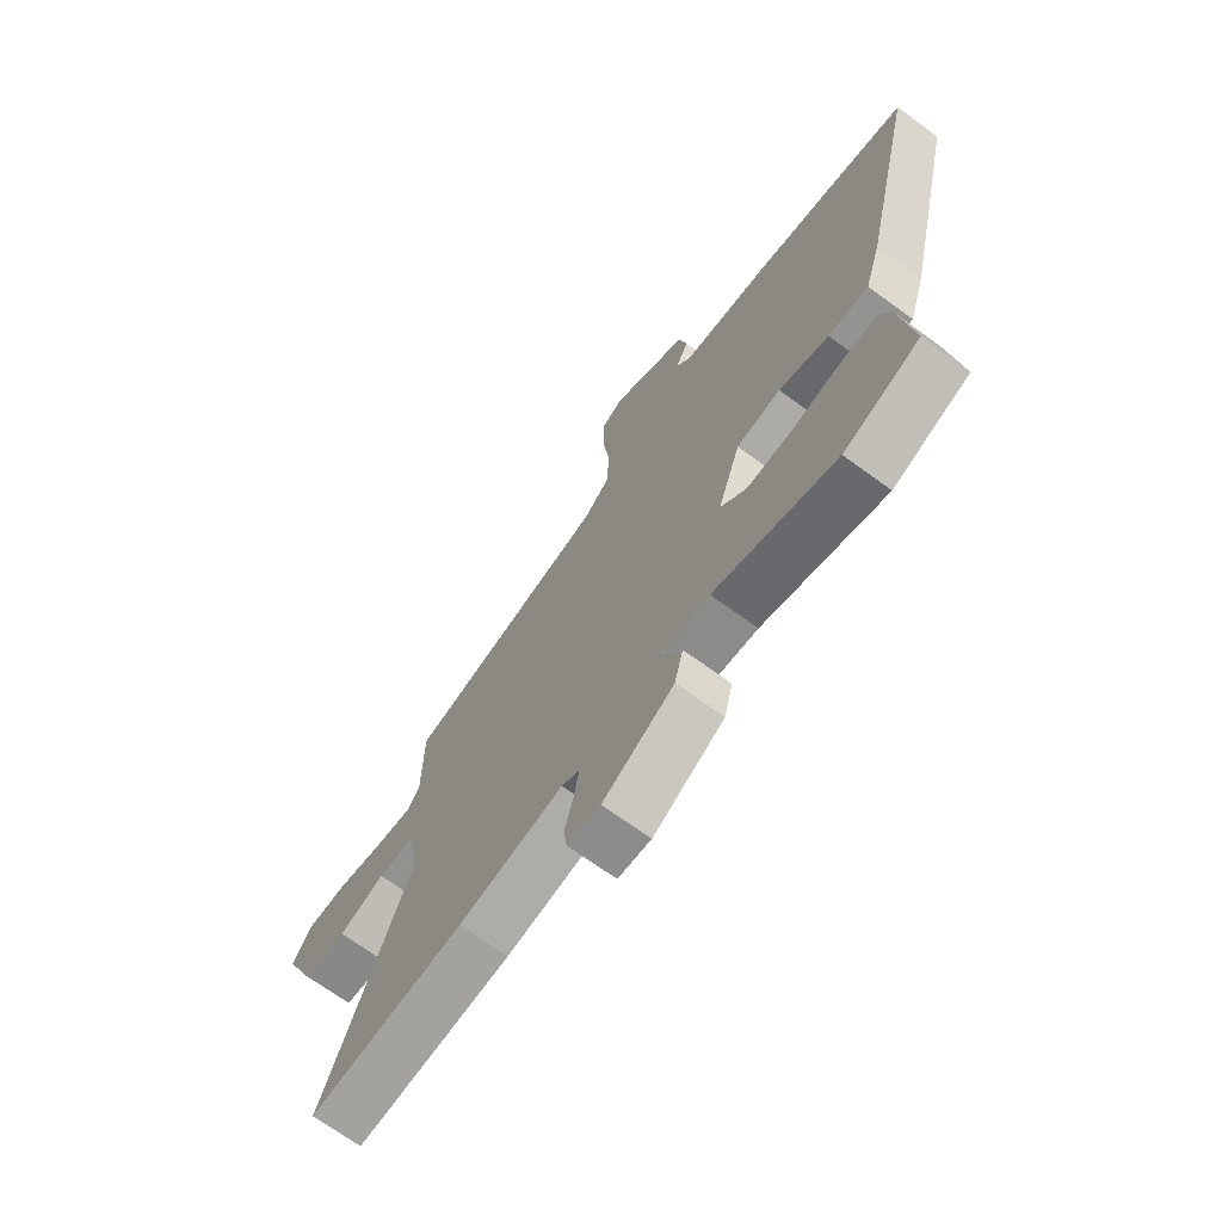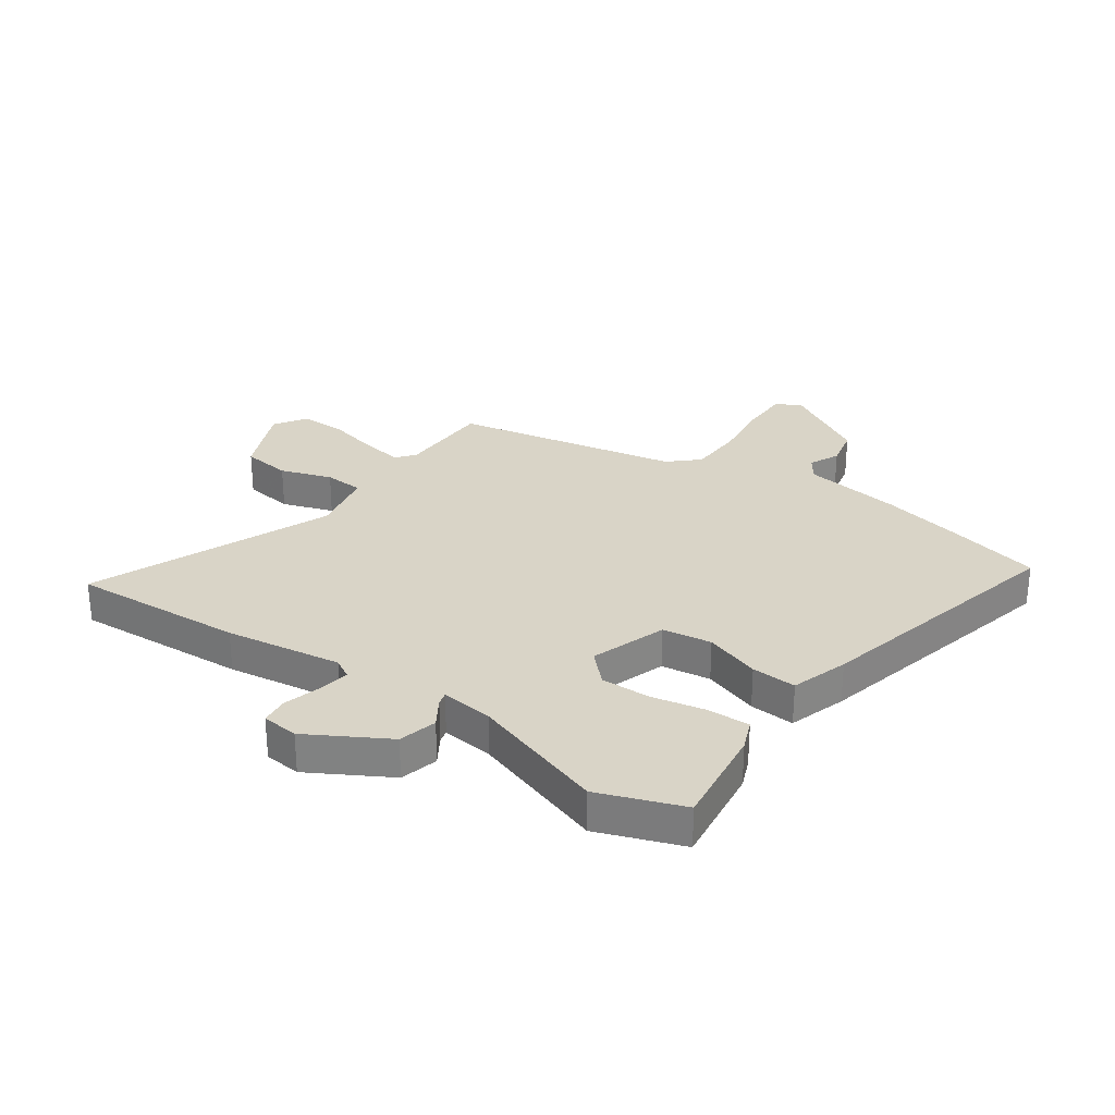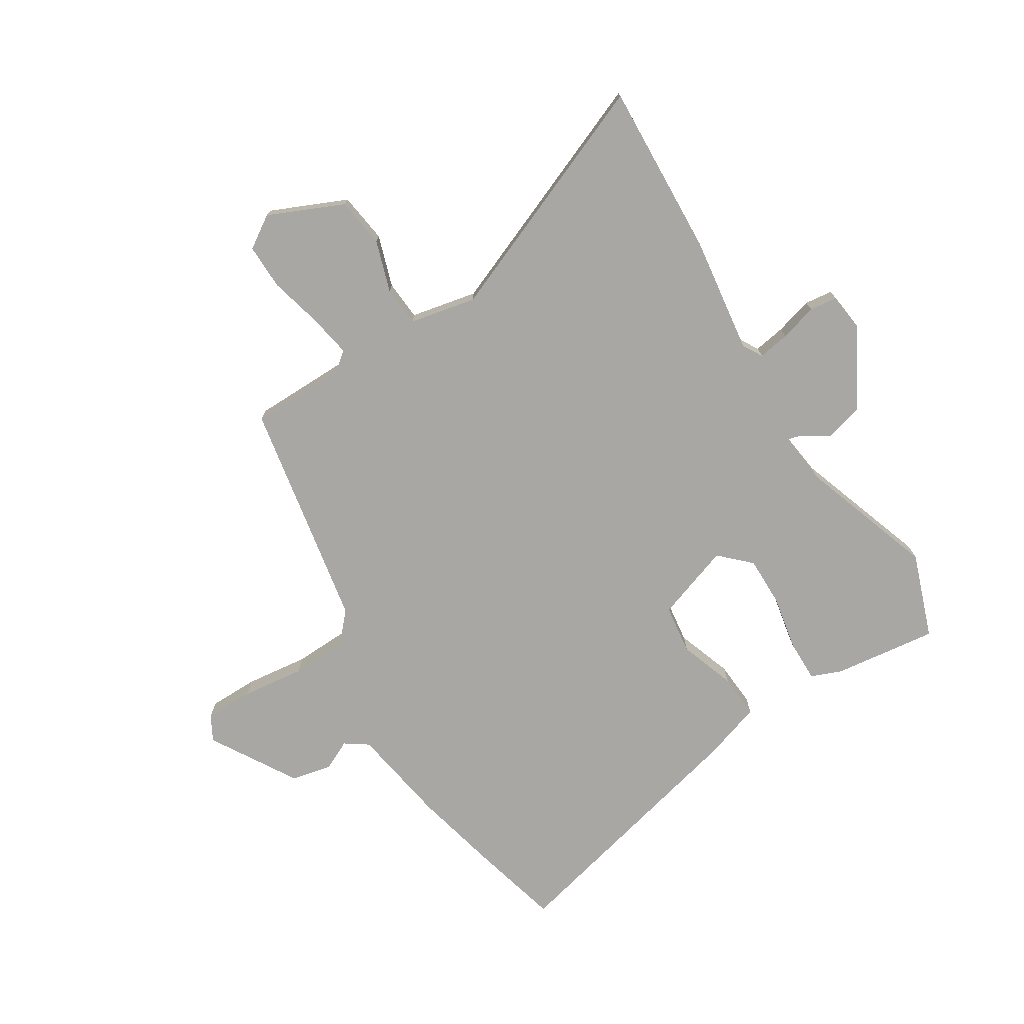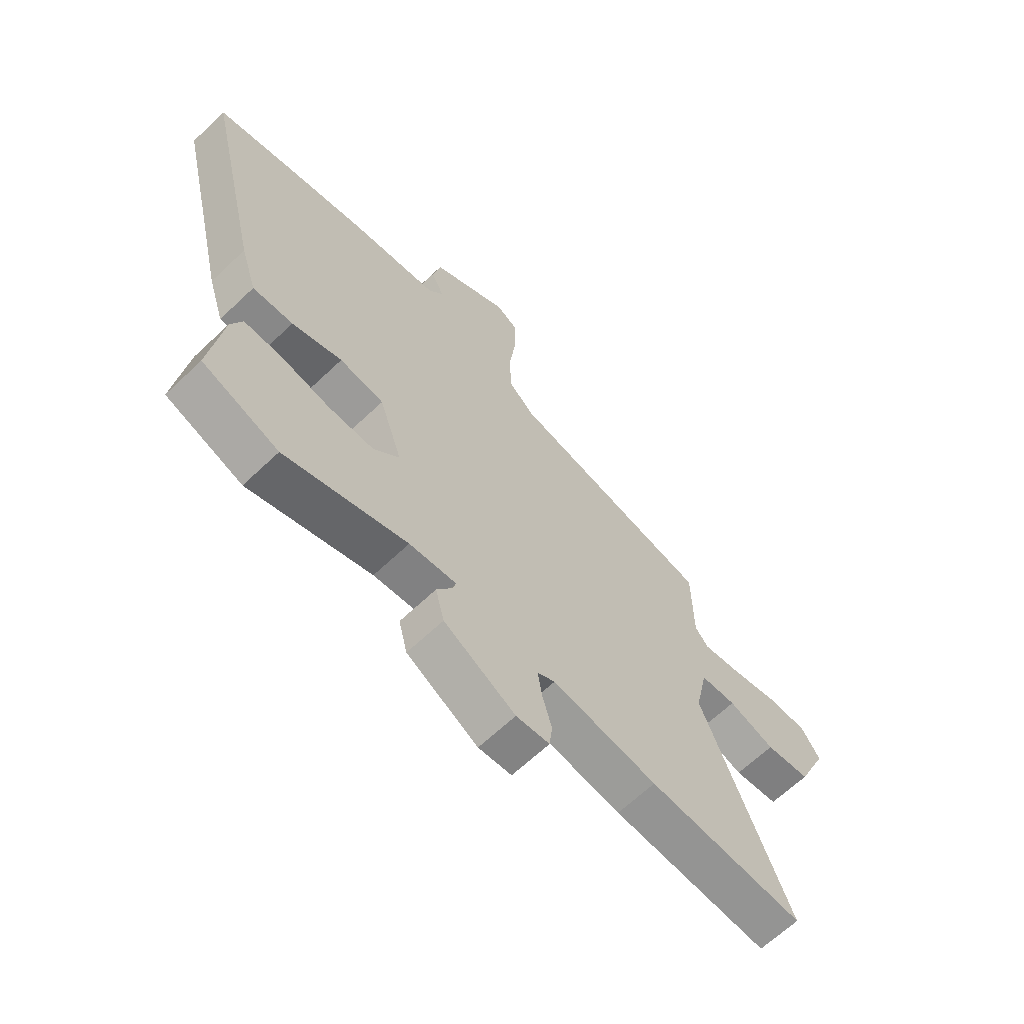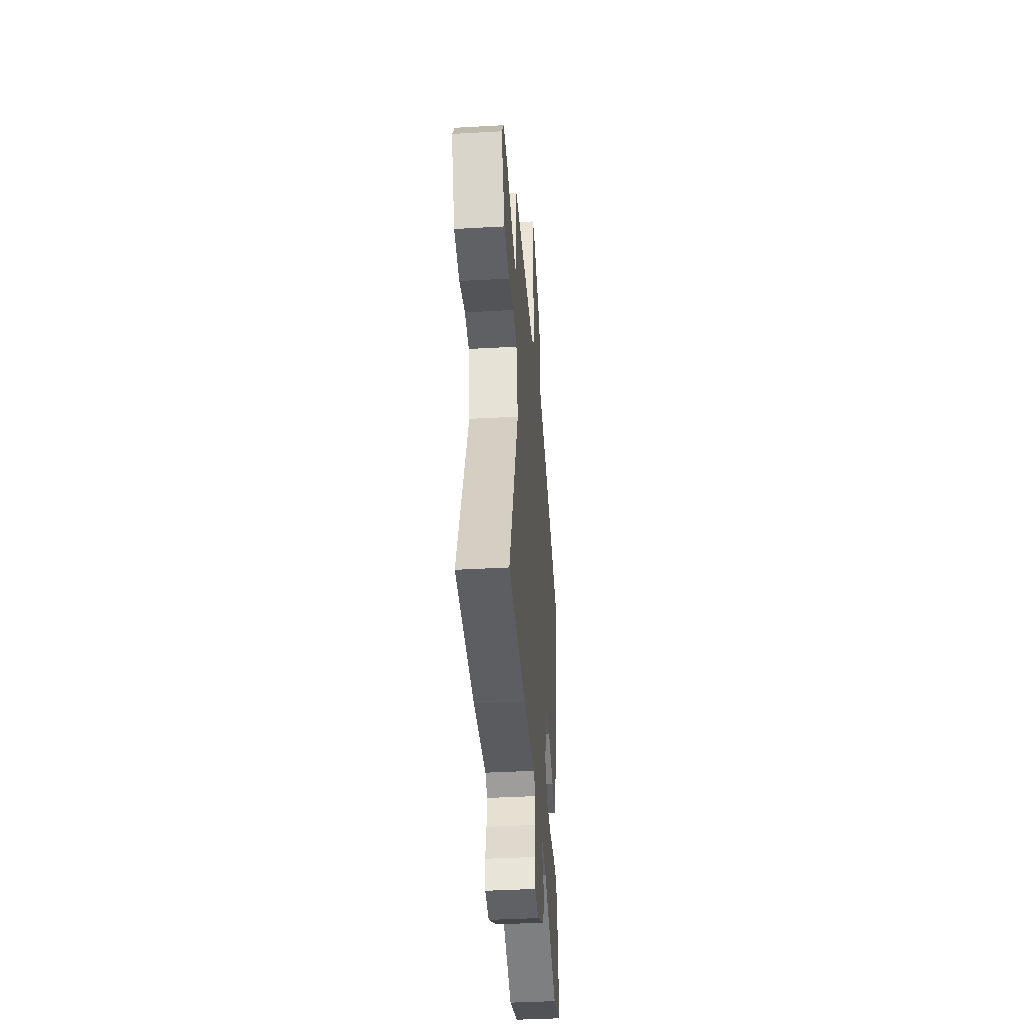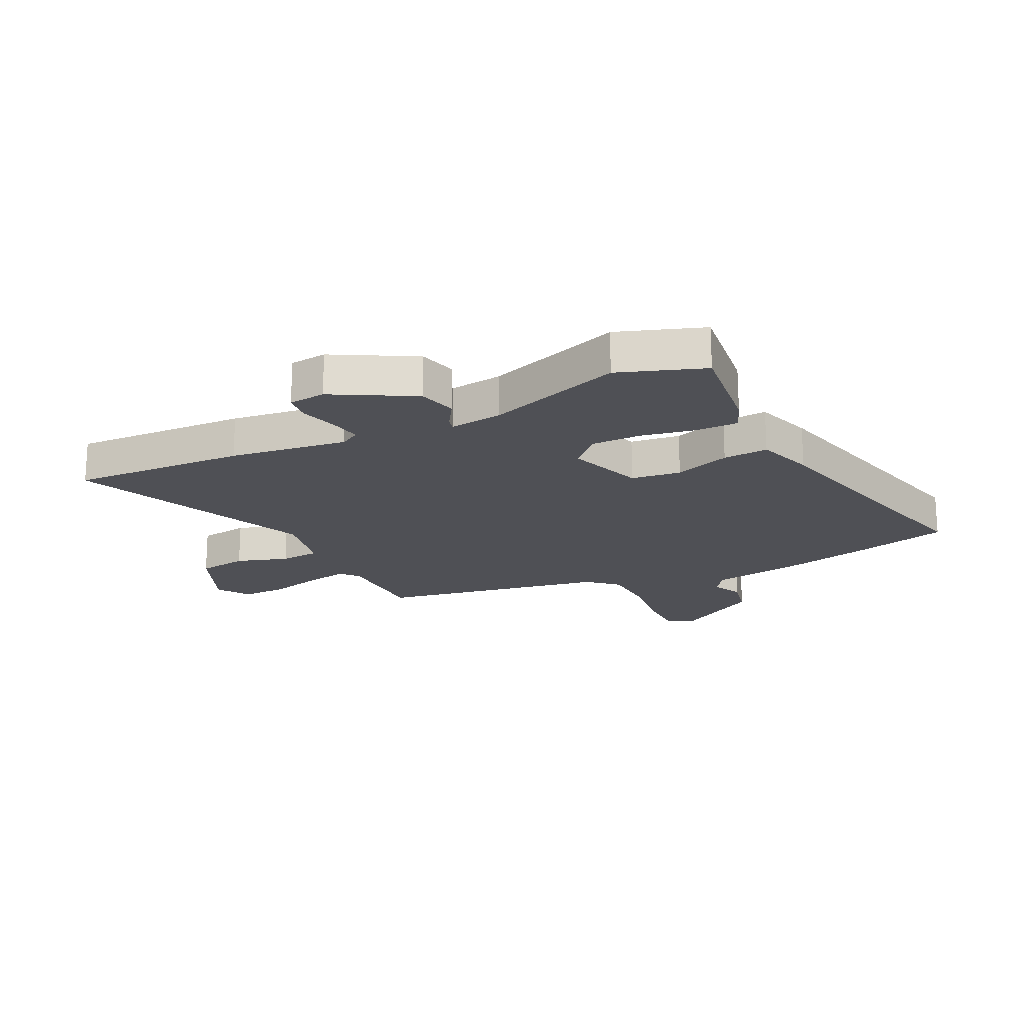
<metadata>
{"format":"obj","ext":"obj","renderer":"f3d","projection":"perspective","resolution":1024,"background":"white","views":[{"elev":-69.8,"azim":-126.1,"up":"+Z"},{"elev":28.6,"azim":-145.1,"up":"+Y"},{"elev":-74.8,"azim":122.2,"up":"+Y"},{"elev":-65.1,"azim":-46.3,"up":"+Z"},{"elev":-41.1,"azim":93.9,"up":"+Z"},{"elev":-19.3,"azim":-153.4,"up":"+Y"}]}
</metadata>
<code>
v -0.655 0.07 0.461
v -0.498 0.07 0.501
v -0.348 0.07 0.536
v -0.173 0.07 0.564
v -0.145 0.07 0.604
v -0.17 0.07 0.657
v -0.154 0.07 0.728
v -0.002 0.07 0.818
v 0.042 0.07 0.794
v 0.042 0.07 0.707
v 0.028 0.07 0.596
v 0.031 0.07 0.498
v 0.082 0.07 0.451
v 0.483 0.07 0.376
v 0.484 0.07 0.206
v 0.51 0.07 0.174
v 0.585 0.07 0.187
v 0.678 0.07 0.21
v 0.758 0.07 0.211
v 0.795 0.07 0.154
v 0.736 0.07 0.022
v 0.648 0.07 0.01
v 0.557 0.07 0.04
v 0.487 0.07 0.035
v 0.462 0.07 -0.082
v 0.633 0.07 -0.507
v 0.326 0.07 -0.491
v 0.12 0.07 -0.462
v 0.085 0.07 -0.482
v 0.094 0.07 -0.538
v 0.112 0.07 -0.604
v 0.106 0.07 -0.653
v 0.041 0.07 -0.66
v -0.099 0.07 -0.581
v -0.116 0.07 -0.513
v -0.085 0.07 -0.464
v -0.079 0.07 -0.441
v -0.171 0.07 -0.452
v -0.41 0.07 -0.533
v -0.559 0.07 -0.479
v -0.535 0.07 -0.297
v -0.513 0.07 -0.243
v -0.439 0.07 -0.244
v -0.343 0.07 -0.263
v -0.255 0.07 -0.264
v -0.204 0.07 -0.212
v -0.249 0.07 -0.078
v -0.336 0.07 -0.066
v -0.434 0.07 -0.1
v -0.513 0.07 -0.105
v -0.545 0.07 -0.004
v -0.655 0 0.461
v -0.498 0 0.501
v -0.348 0 0.536
v -0.173 0 0.564
v -0.145 0 0.604
v -0.17 0 0.657
v -0.154 0 0.728
v -0.002 0 0.818
v 0.042 0 0.794
v 0.042 0 0.707
v 0.028 0 0.596
v 0.031 0 0.498
v 0.082 0 0.451
v 0.483 0 0.376
v 0.484 0 0.206
v 0.51 0 0.174
v 0.585 0 0.187
v 0.678 0 0.21
v 0.758 0 0.211
v 0.795 0 0.154
v 0.736 0 0.022
v 0.648 0 0.01
v 0.557 0 0.04
v 0.487 0 0.035
v 0.462 0 -0.082
v 0.633 0 -0.507
v 0.326 0 -0.491
v 0.12 0 -0.462
v 0.085 0 -0.482
v 0.094 0 -0.538
v 0.112 0 -0.604
v 0.106 0 -0.653
v 0.041 0 -0.66
v -0.099 0 -0.581
v -0.116 0 -0.513
v -0.085 0 -0.464
v -0.079 0 -0.441
v -0.171 0 -0.452
v -0.41 0 -0.533
v -0.559 0 -0.479
v -0.535 0 -0.297
v -0.513 0 -0.243
v -0.439 0 -0.244
v -0.343 0 -0.263
v -0.255 0 -0.264
v -0.204 0 -0.212
v -0.249 0 -0.078
v -0.336 0 -0.066
v -0.434 0 -0.1
v -0.513 0 -0.105
v -0.545 0 -0.004
f 48 49 50 51
f 47 48 51 1
f 41 42 43 44
f 41 44 45
f 38 39 40 41
f 37 38 41 45
f 33 34 35 36
f 33 36 37
f 30 31 32 33
f 29 30 33 37
f 28 29 37 45
f 25 26 27 28
f 24 25 28 45
f 20 21 22 23
f 20 23 24
f 17 18 19 20
f 16 17 20 24
f 15 16 24 45
f 13 14 15
f 8 9 10 11
f 8 11 12
f 5 6 7 8
f 5 8 12
f 4 5 12 13
f 47 1 2 3
f 46 47 3 4
f 15 45 46
f 4 13 15 46
f 102 101 100 99
f 52 102 99 98
f 95 94 93 92
f 96 95 92
f 92 91 90 89
f 96 92 89 88
f 87 86 85 84
f 88 87 84
f 84 83 82 81
f 88 84 81 80
f 96 88 80 79
f 79 78 77 76
f 96 79 76 75
f 74 73 72 71
f 75 74 71
f 71 70 69 68
f 75 71 68 67
f 96 75 67 66
f 66 65 64
f 62 61 60 59
f 63 62 59
f 59 58 57 56
f 63 59 56
f 64 63 56 55
f 54 53 52 98
f 55 54 98 97
f 97 96 66
f 97 66 64 55
f 1 52 53 2
f 2 53 54 3
f 3 54 55 4
f 4 55 56 5
f 5 56 57 6
f 6 57 58 7
f 7 58 59 8
f 8 59 60 9
f 9 60 61 10
f 10 61 62 11
f 11 62 63 12
f 12 63 64 13
f 13 64 65 14
f 14 65 66 15
f 15 66 67 16
f 16 67 68 17
f 17 68 69 18
f 18 69 70 19
f 19 70 71 20
f 20 71 72 21
f 21 72 73 22
f 22 73 74 23
f 23 74 75 24
f 24 75 76 25
f 25 76 77 26
f 26 77 78 27
f 27 78 79 28
f 28 79 80 29
f 29 80 81 30
f 30 81 82 31
f 31 82 83 32
f 32 83 84 33
f 33 84 85 34
f 34 85 86 35
f 35 86 87 36
f 36 87 88 37
f 37 88 89 38
f 38 89 90 39
f 39 90 91 40
f 40 91 92 41
f 41 92 93 42
f 42 93 94 43
f 43 94 95 44
f 44 95 96 45
f 45 96 97 46
f 46 97 98 47
f 47 98 99 48
f 48 99 100 49
f 49 100 101 50
f 50 101 102 51
f 51 102 52 1

</code>
